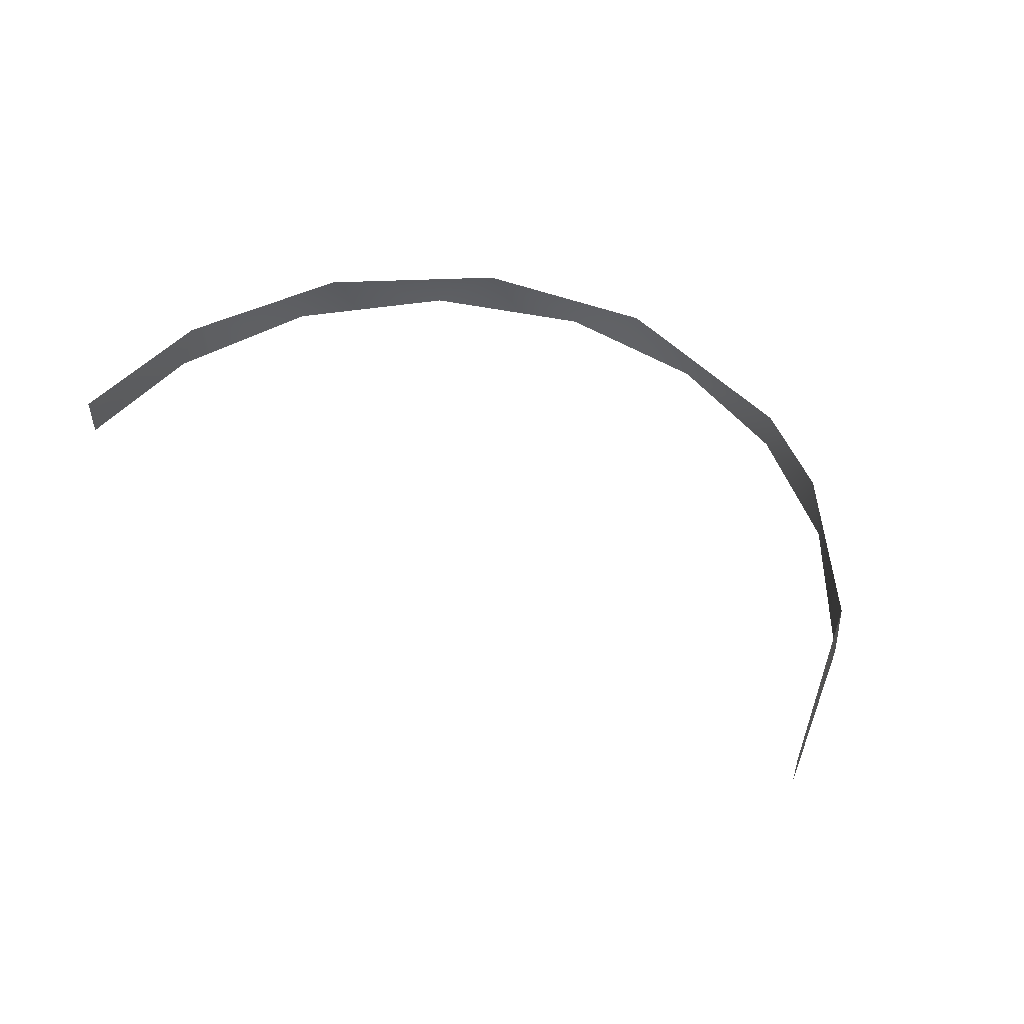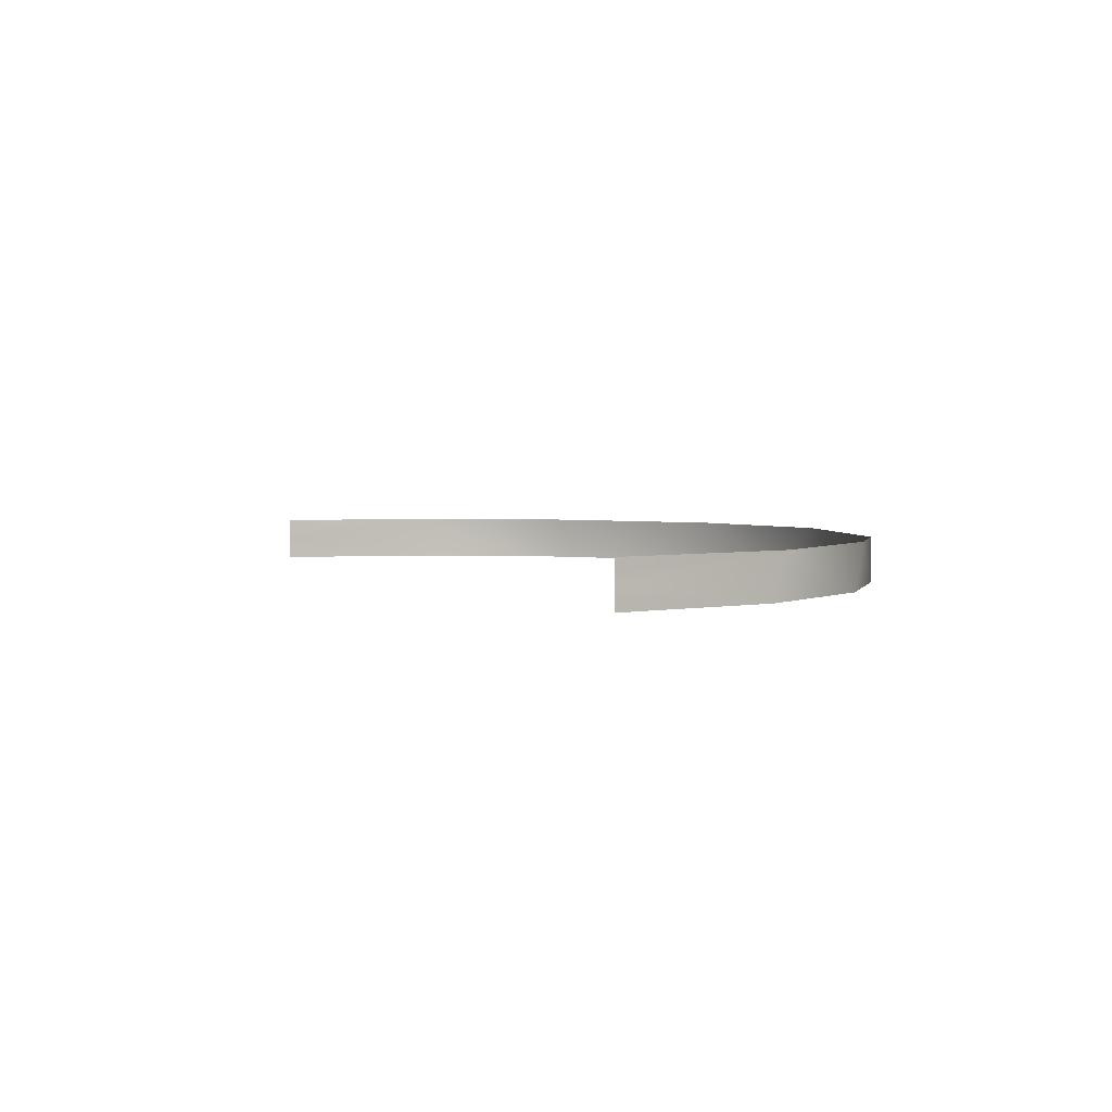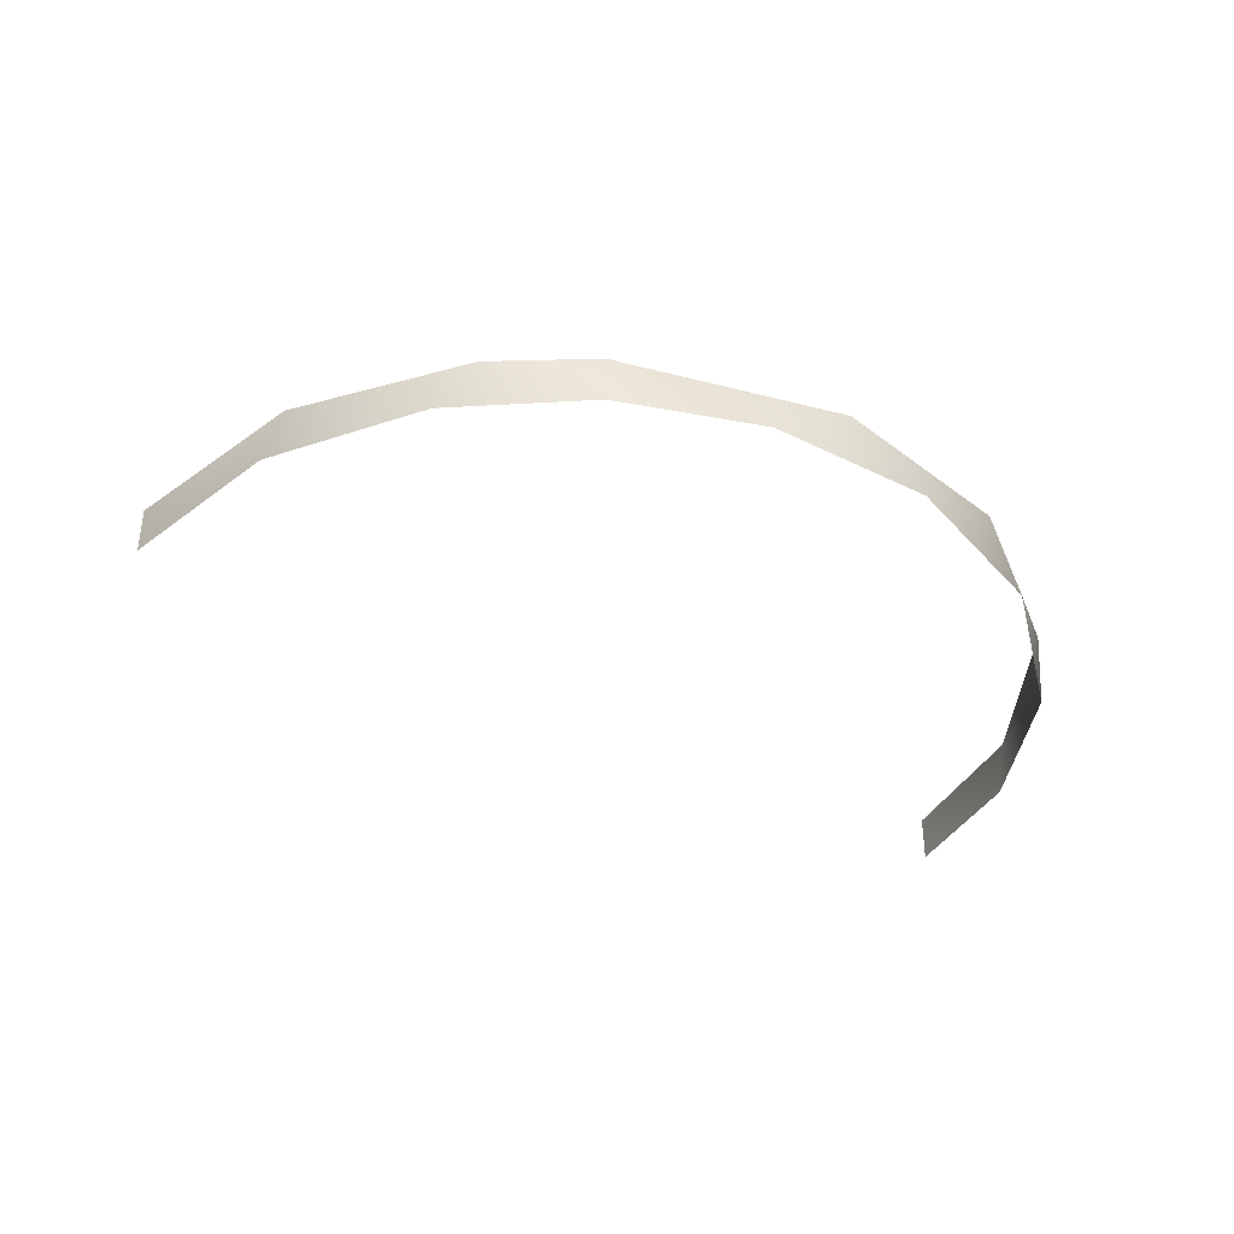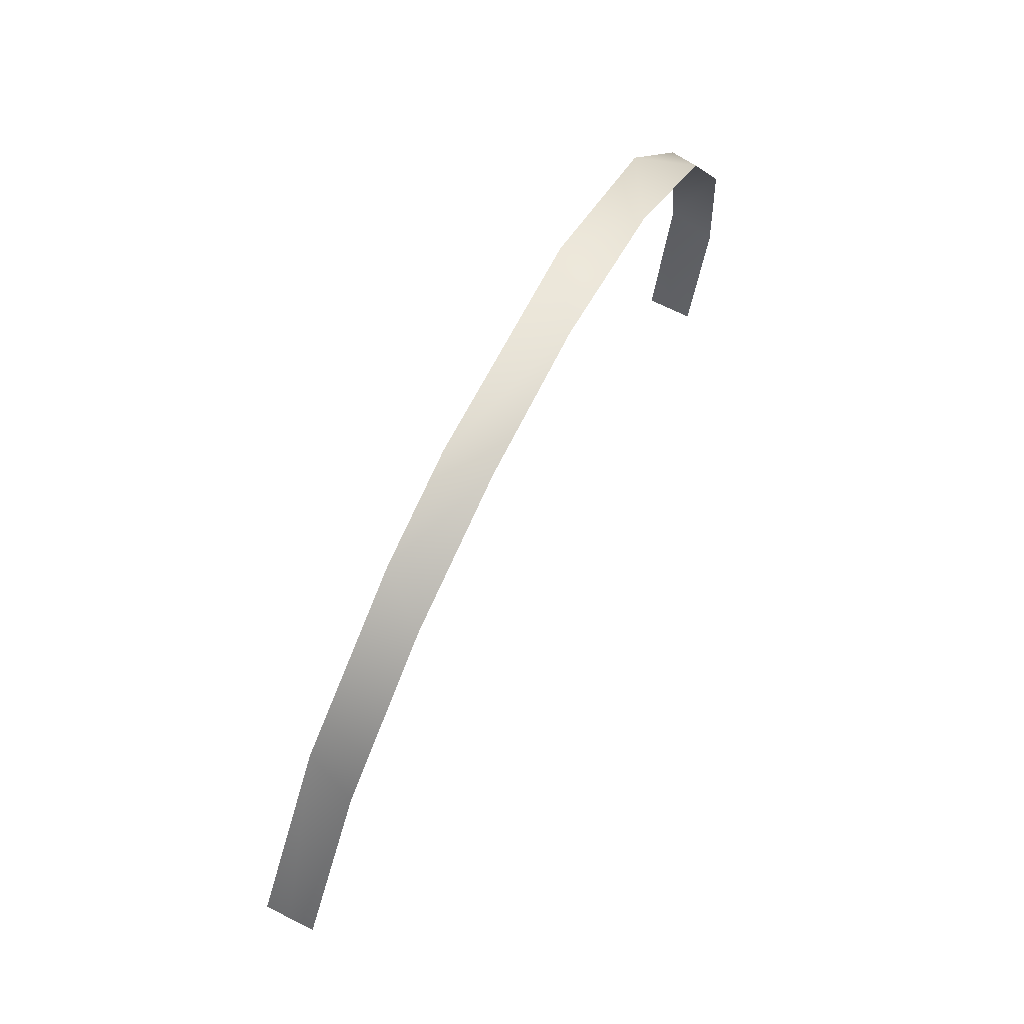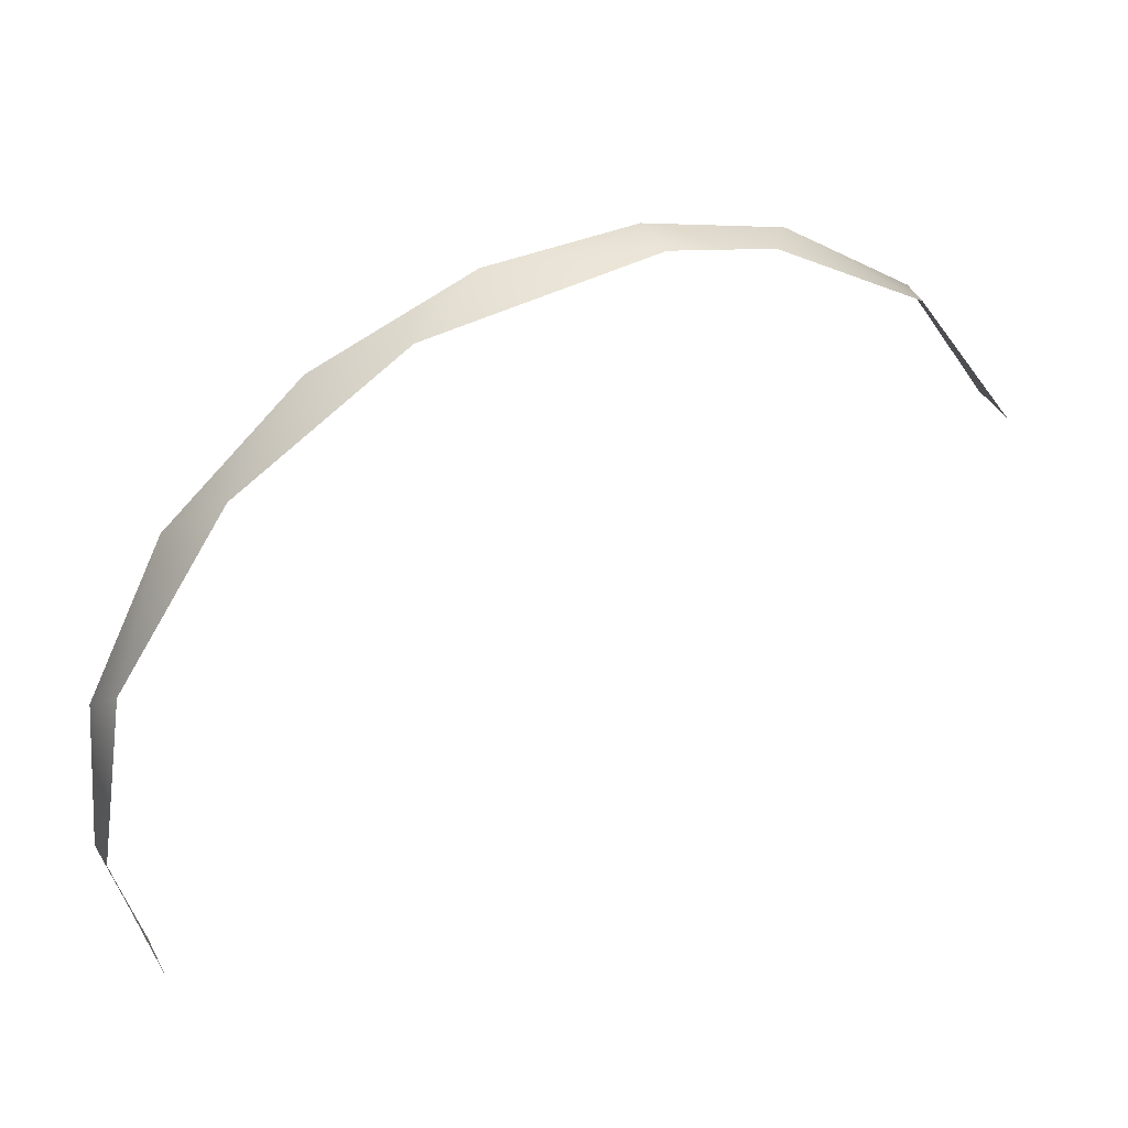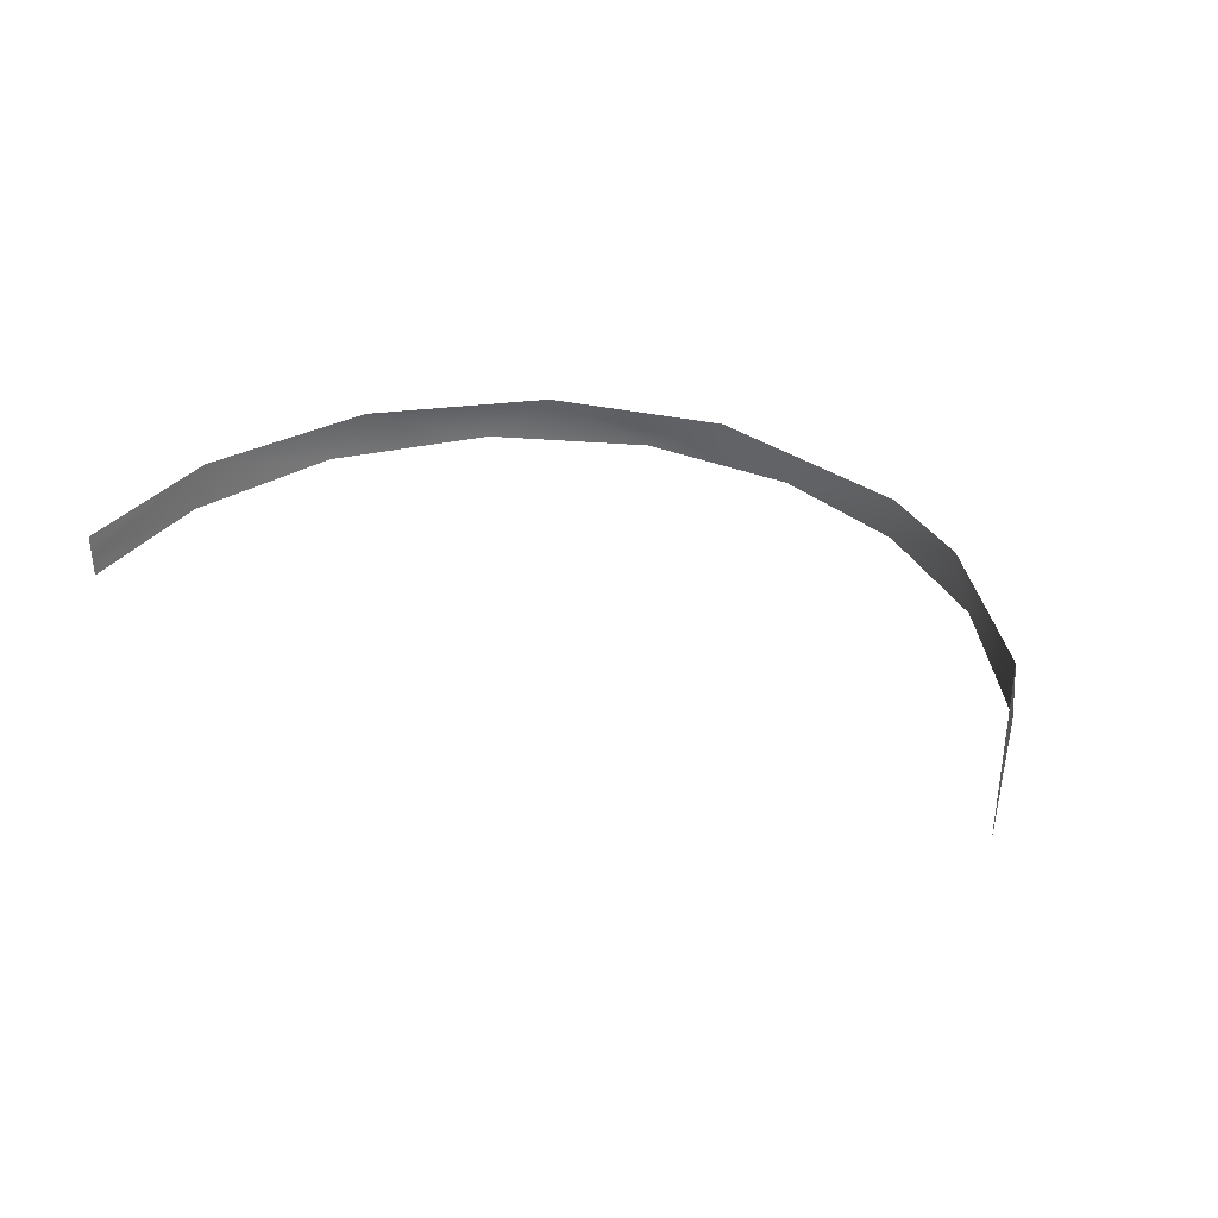
<metadata>
{"format":"obj","ext":"obj","renderer":"f3d","projection":"perspective","resolution":1024,"background":"white","views":[{"elev":51.0,"azim":-126.3,"up":"+Y"},{"elev":3.1,"azim":-92.1,"up":"+Y"},{"elev":-37.2,"azim":-12.6,"up":"+Y"},{"elev":69.9,"azim":-63.5,"up":"+Z"},{"elev":40.1,"azim":154.2,"up":"+Z"},{"elev":36.0,"azim":-132.6,"up":"+Y"}]}
</metadata>
<code>
o Group121/mesh157/mesh157-geometry#mesh157-geometry
v -0.004669 -0.9469 -0.02493
v -0.02361 -0.9583 -0.01987
v -0.05896 -0.9469 -0.01922
v 0.01401 -0.9583 -0.03369
v -0.05896 -0.9583 -0.01922
v 0.03537 -0.9469 -0.04983
v -0.0842 -0.9469 -0.02574
v 0.04632 -0.9583 -0.06198
v -0.09279 -0.9583 -0.02947
v 0.0624 -0.9469 -0.09019
v -0.1215 -0.9469 -0.0493
v 0.06582 -0.9583 -0.1002
v -0.1252 -0.9583 -0.053
v 0.07023 -0.9469 -0.1353
v -0.1486 -0.9526 -0.08902
v 0.06998 -0.9583 -0.1401
v -0.1486 -0.9498 -0.08902
v -0.1486 -0.9555 -0.08902
v 0.06193 -0.9526 -0.1745
v -0.1486 -0.9469 -0.08902
v -0.1486 -0.9583 -0.08902
v 0.06193 -0.9555 -0.1745
v 0.06193 -0.9498 -0.1745
v 0.06193 -0.9583 -0.1745
v 0.06193 -0.9469 -0.1745
f 1 2 3
f 3 2 1
f 1 4 2
f 2 4 1
f 3 2 5
f 5 2 3
f 6 4 1
f 1 4 6
f 3 5 7
f 7 5 3
f 6 8 4
f 4 8 6
f 7 5 9
f 9 5 7
f 10 8 6
f 6 8 10
f 7 9 11
f 11 9 7
f 12 8 10
f 10 8 12
f 11 9 13
f 13 9 11
f 14 12 10
f 10 12 14
f 15 11 13
f 13 11 15
f 16 12 14
f 14 12 16
f 17 11 15
f 15 11 17
f 15 13 18
f 18 13 15
f 19 16 14
f 14 16 19
f 20 11 17
f 17 11 20
f 18 13 21
f 21 13 18
f 22 16 19
f 19 16 22
f 19 14 23
f 23 14 19
f 24 16 22
f 22 16 24
f 23 14 25
f 25 14 23

</code>
